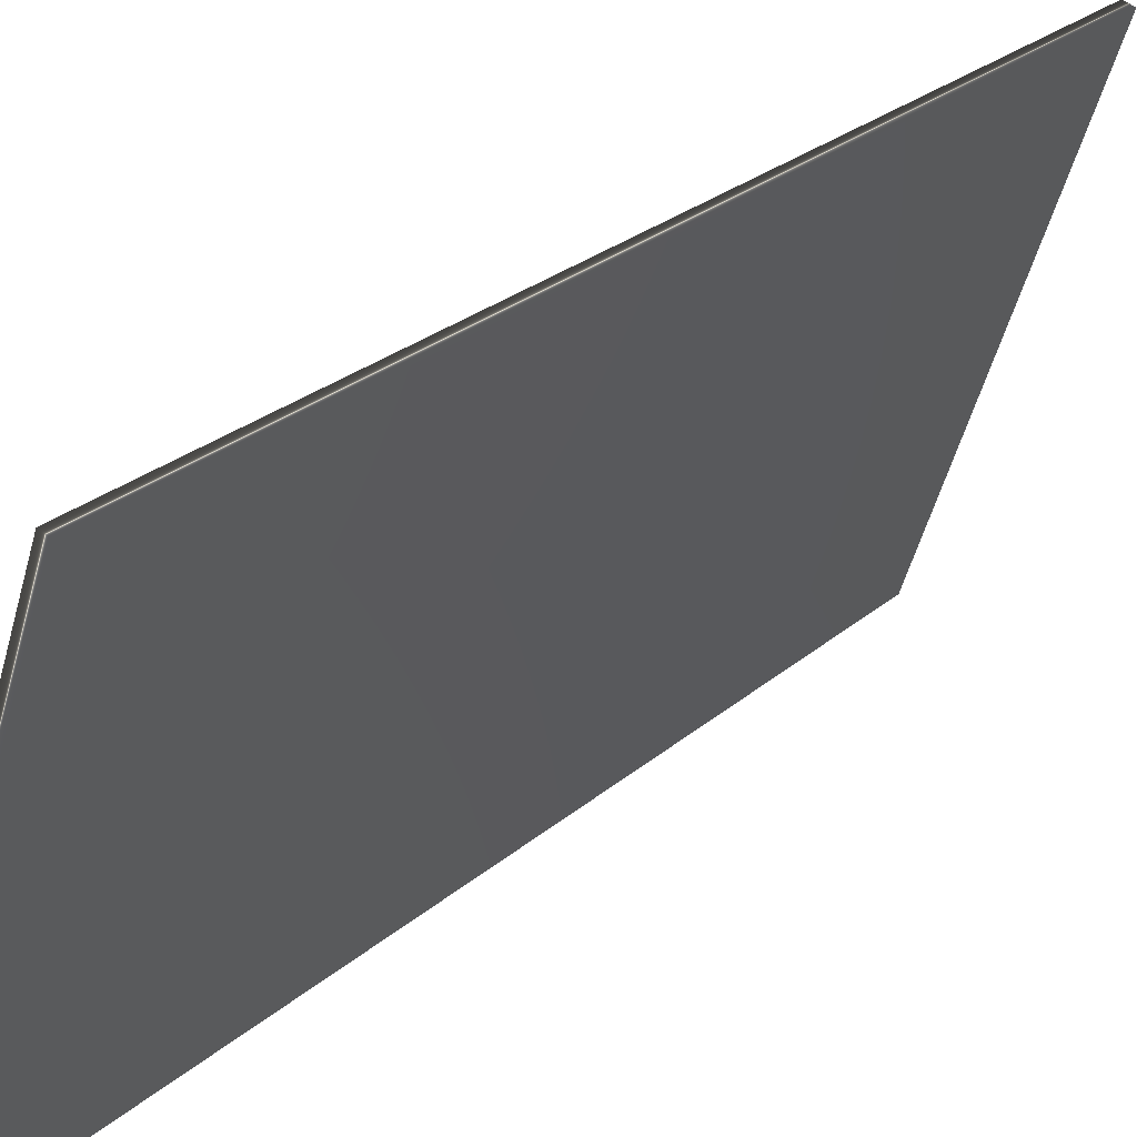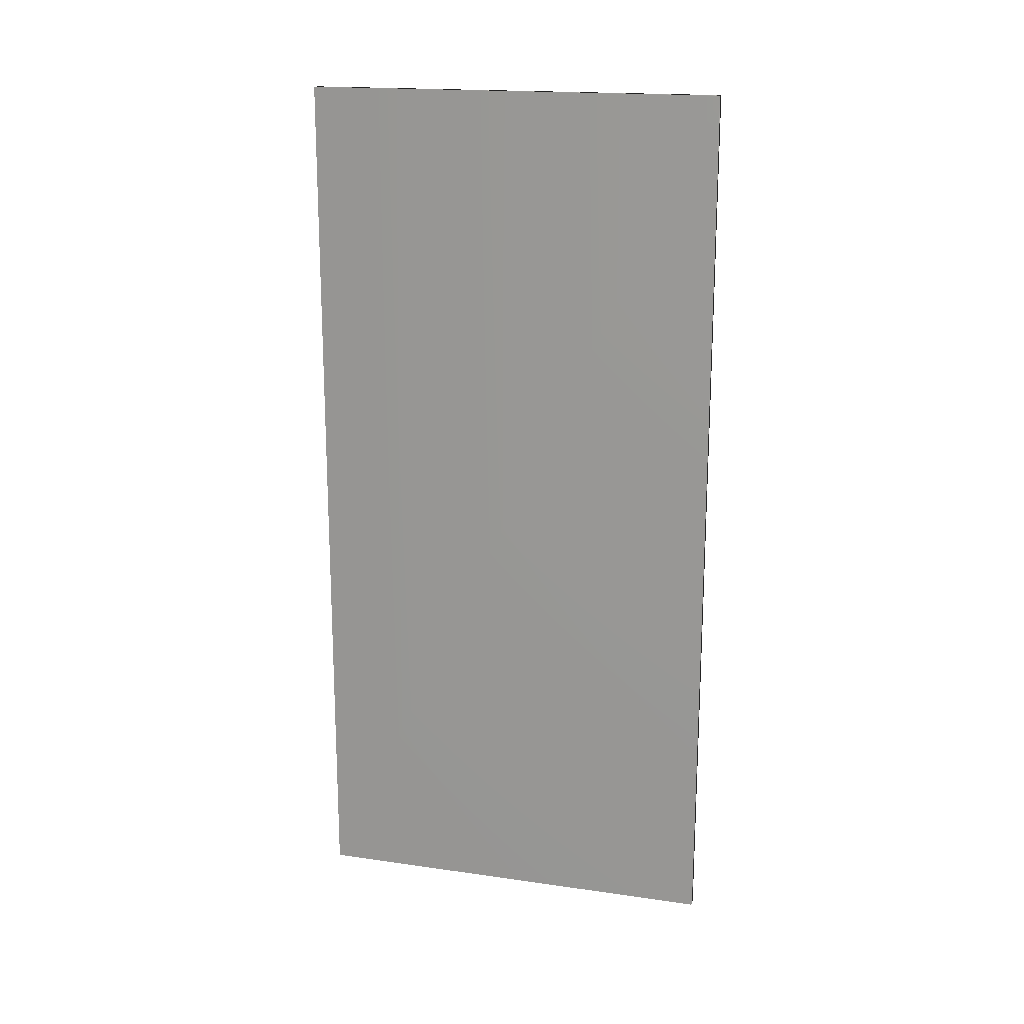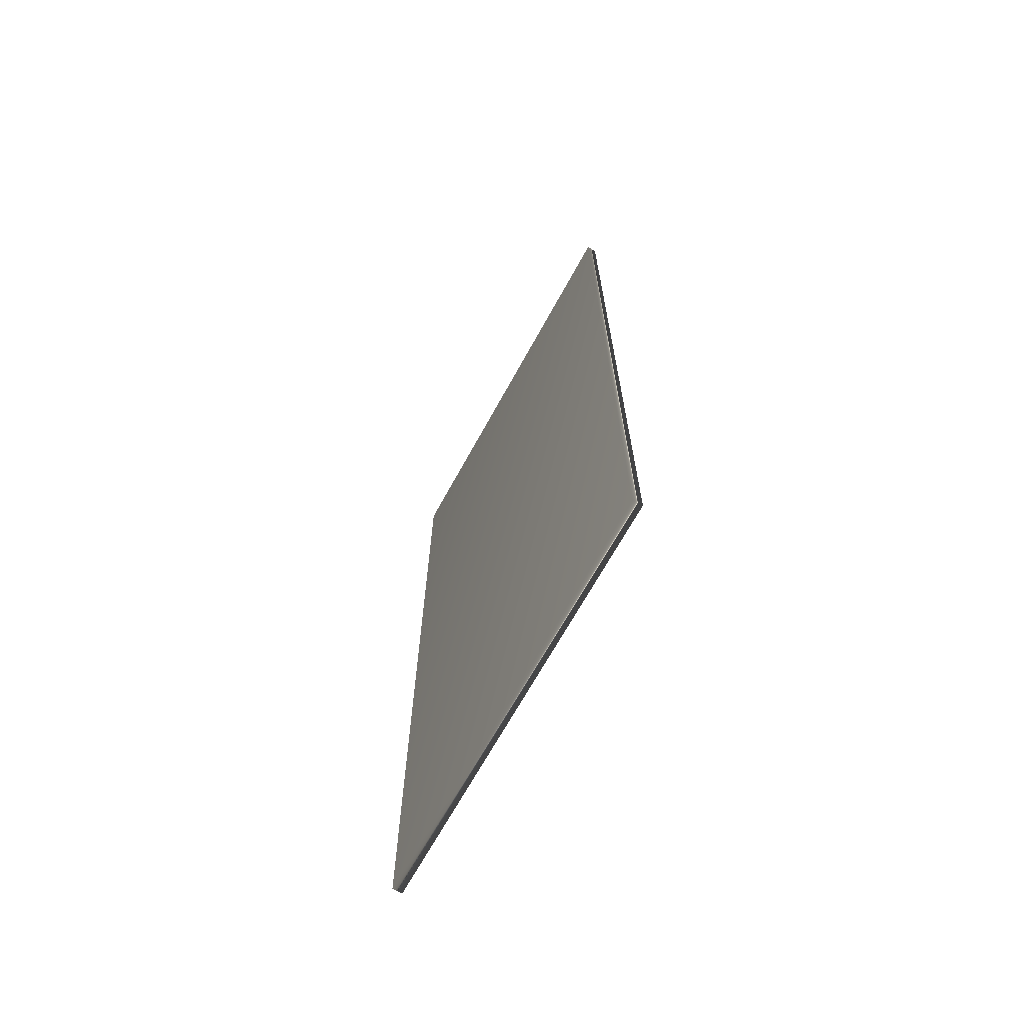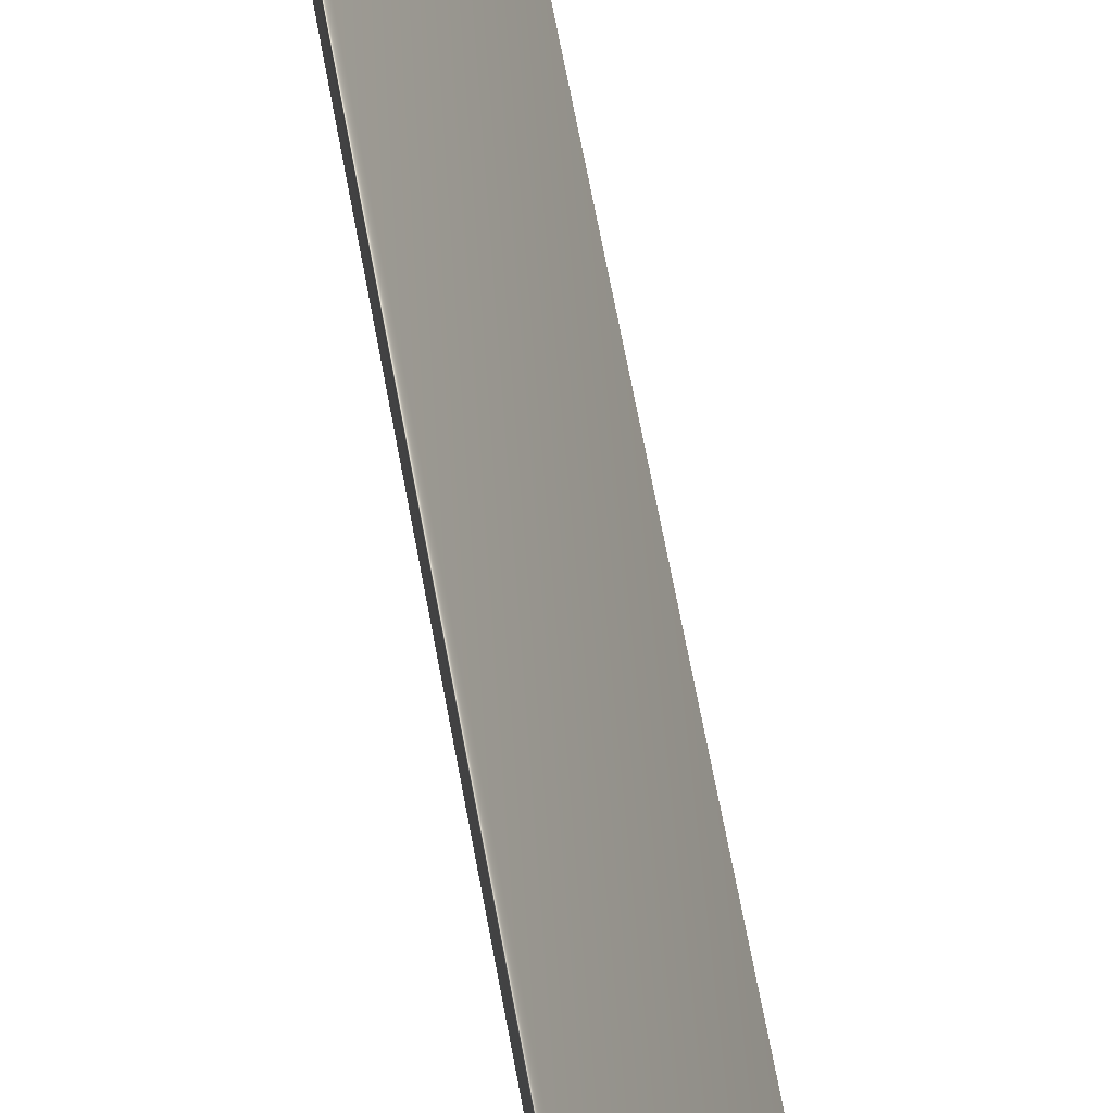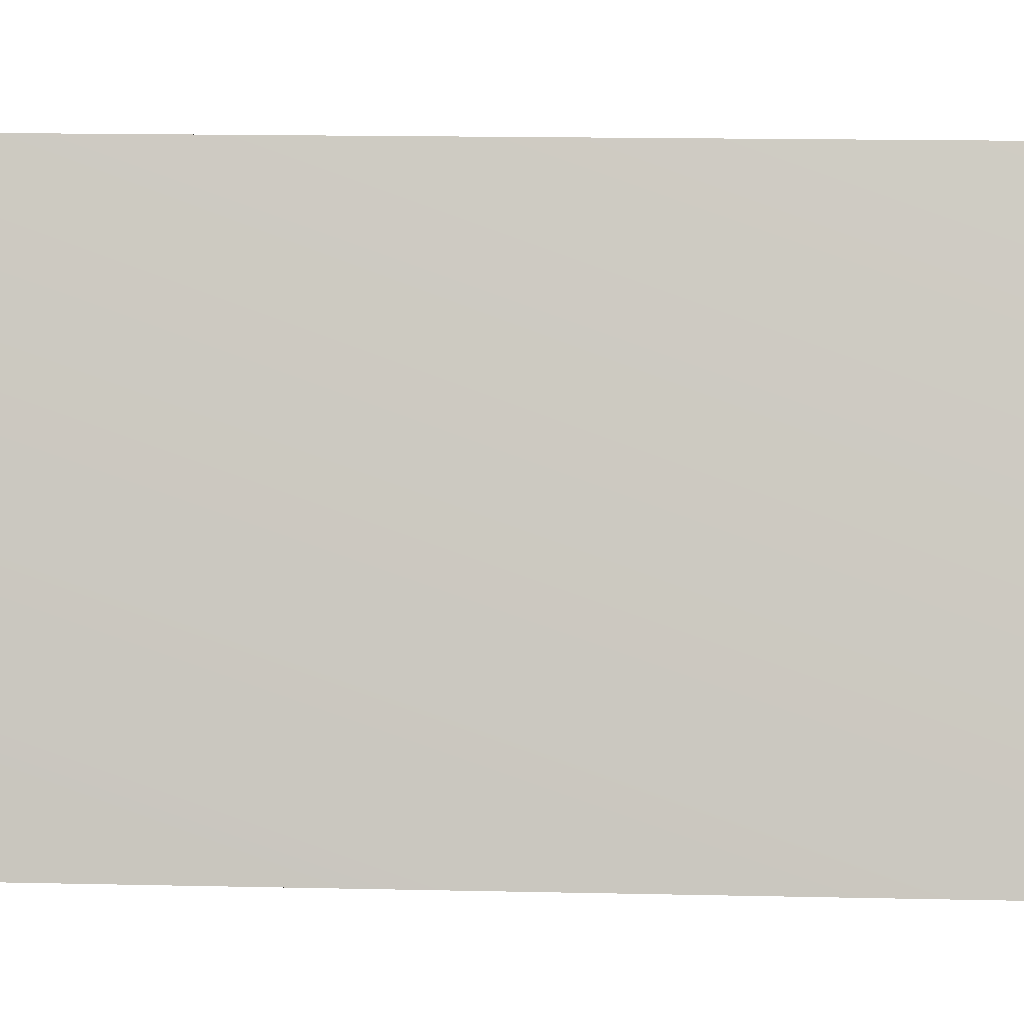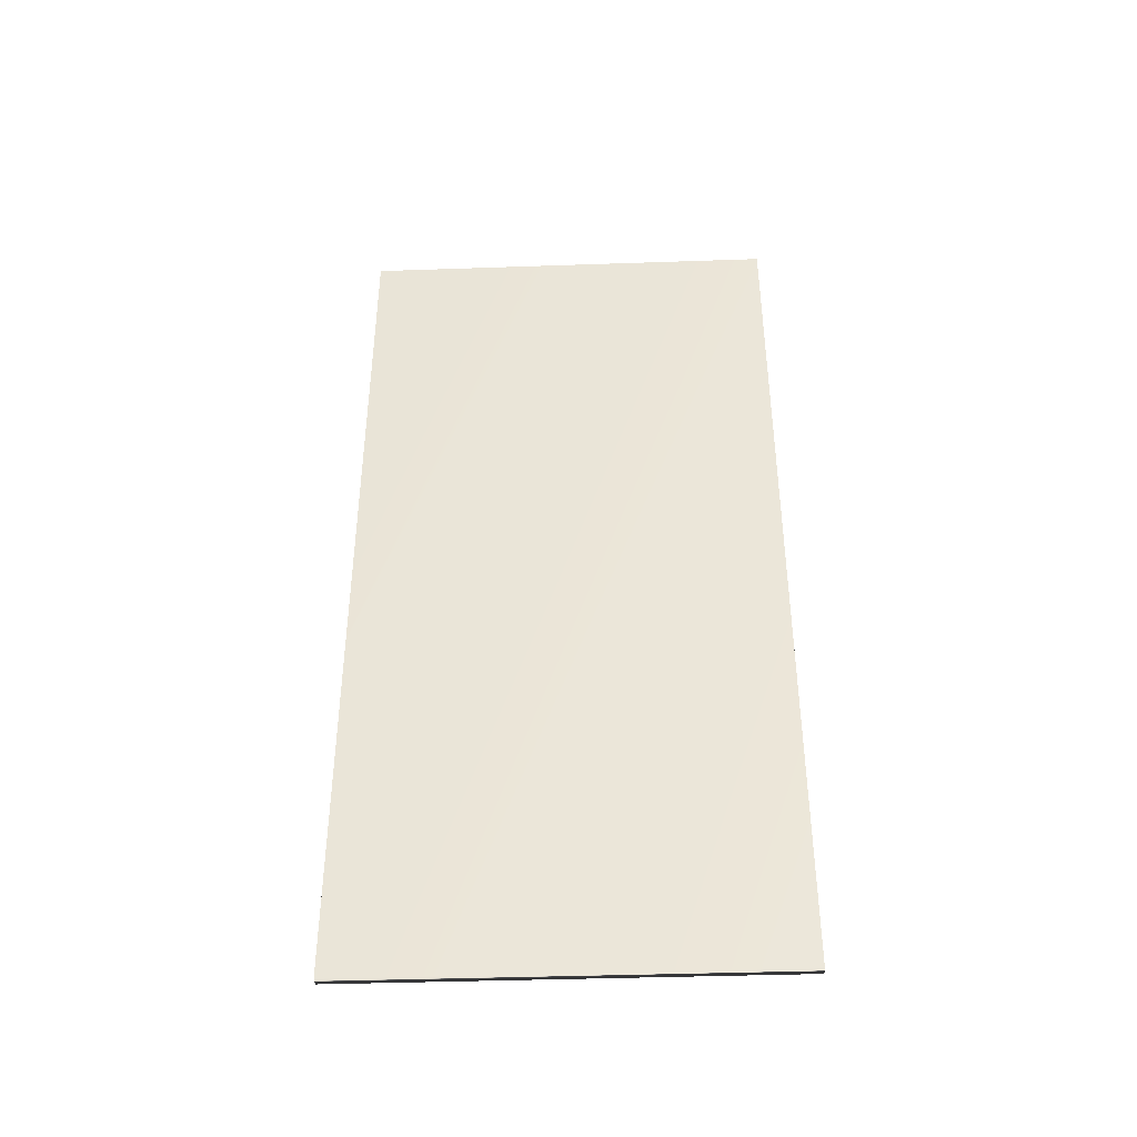
<metadata>
{"format":"obj","ext":"obj","renderer":"f3d","projection":"perspective","resolution":1024,"background":"white","views":[{"elev":24.7,"azim":35.4,"up":"+Z"},{"elev":17.8,"azim":-55.3,"up":"+Y"},{"elev":-68.3,"azim":-9.8,"up":"+Y"},{"elev":73.5,"azim":169.1,"up":"+Z"},{"elev":15.1,"azim":-87.2,"up":"+Z"},{"elev":-40.7,"azim":-68.6,"up":"+Y"}]}
</metadata>
<code>
v -76.72 32.46 -84.33
v -76.72 25.04 -84.33
v -76.64 32.46 -84.36
v -76.64 25.04 -84.36
v -77.78 25.04 -87.69
v -77.78 32.46 -87.69
v -77.86 32.46 -87.66
v -77.86 25.04 -87.66
f 1 2 3
f 3 2 4
f 5 6 4
f 4 6 3
f 7 1 6
f 6 1 3
f 8 5 2
f 2 5 4
f 2 1 8
f 8 1 7
f 8 7 5
f 5 7 6

</code>
